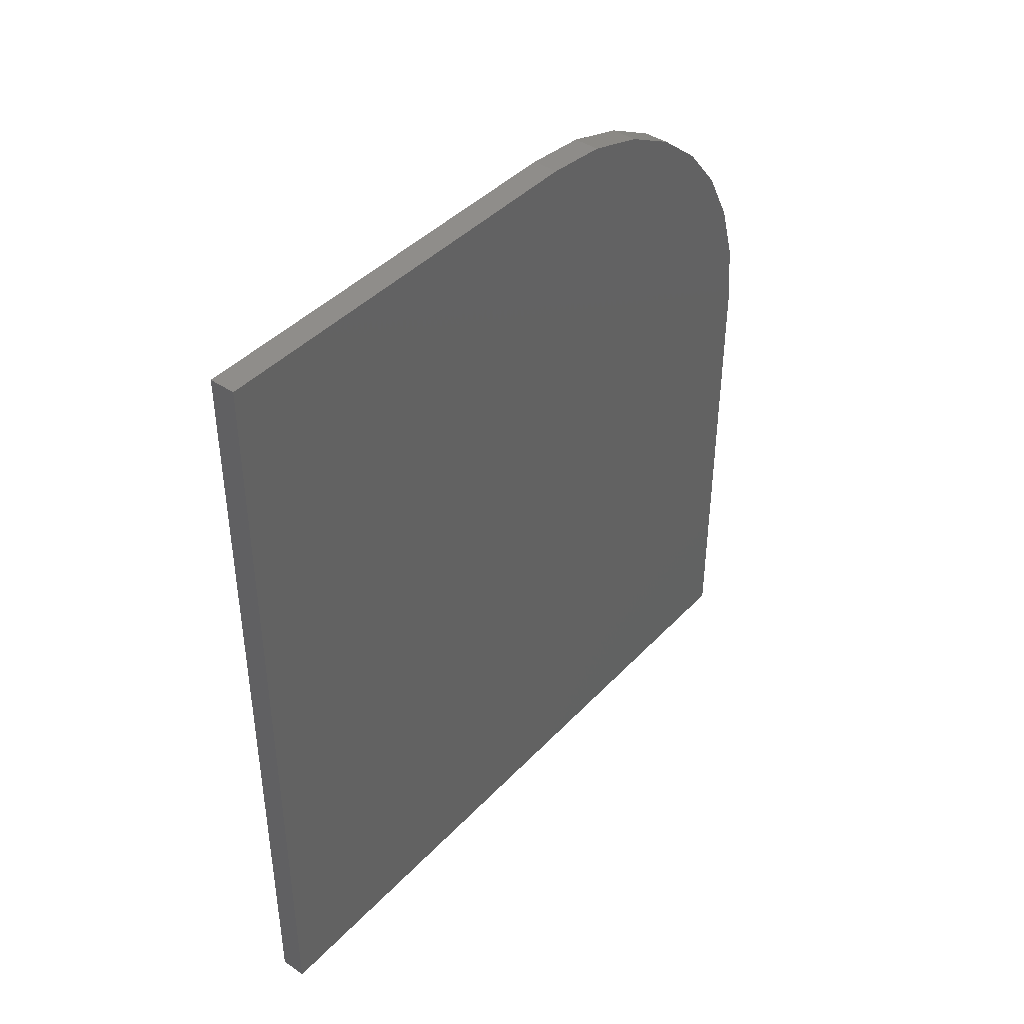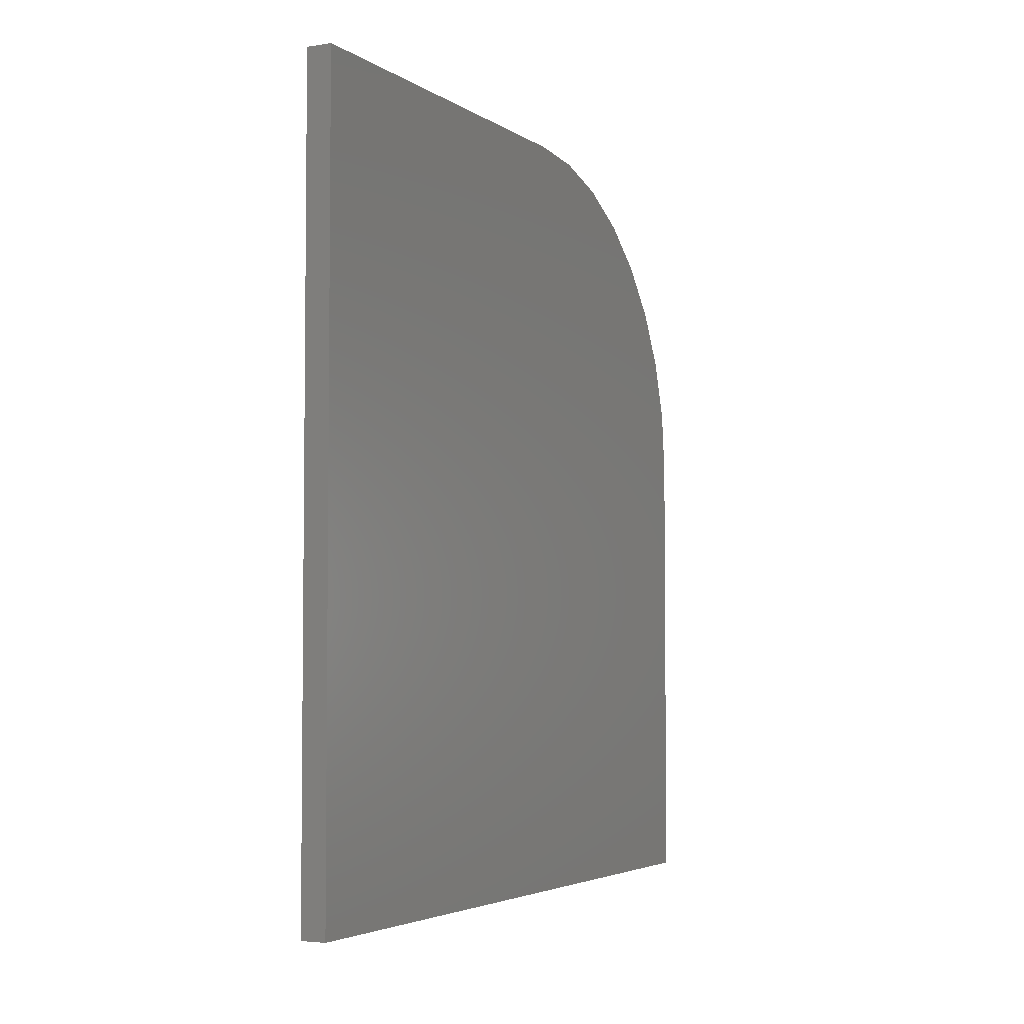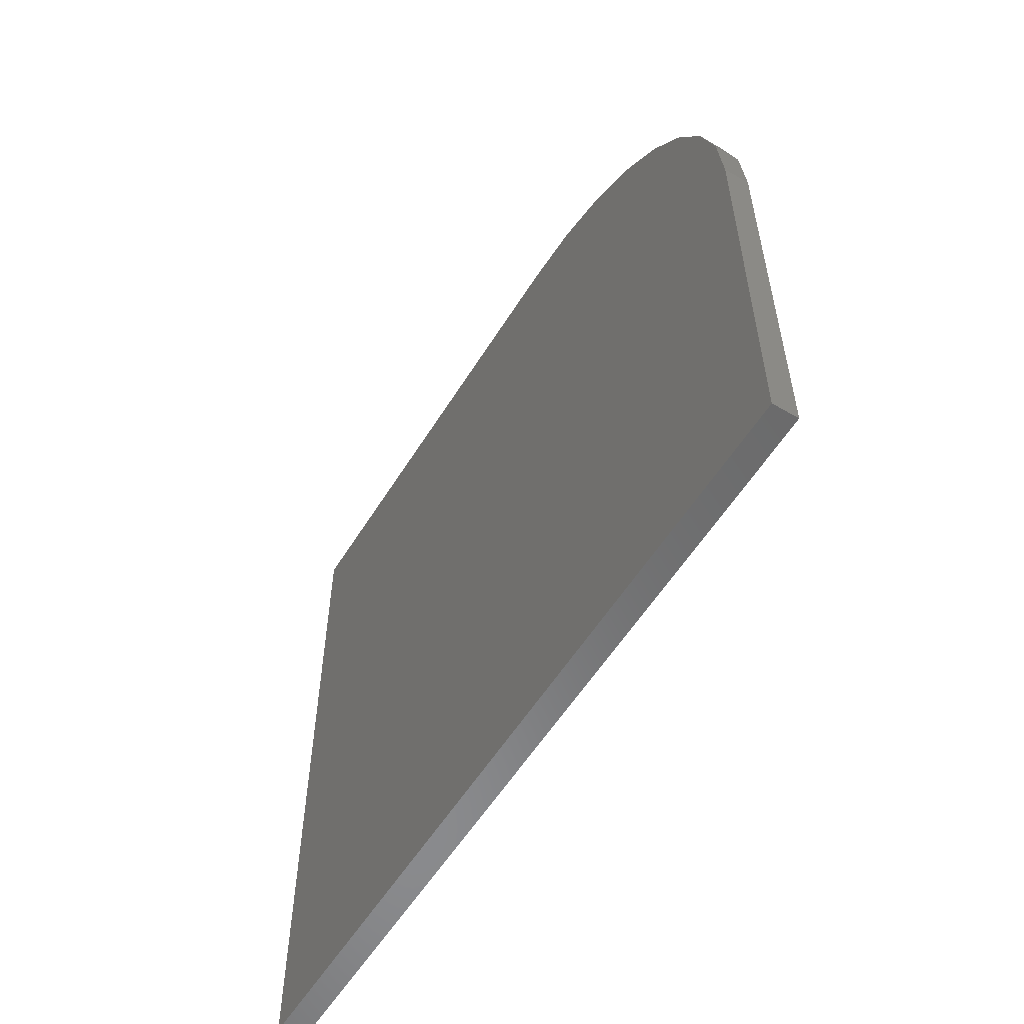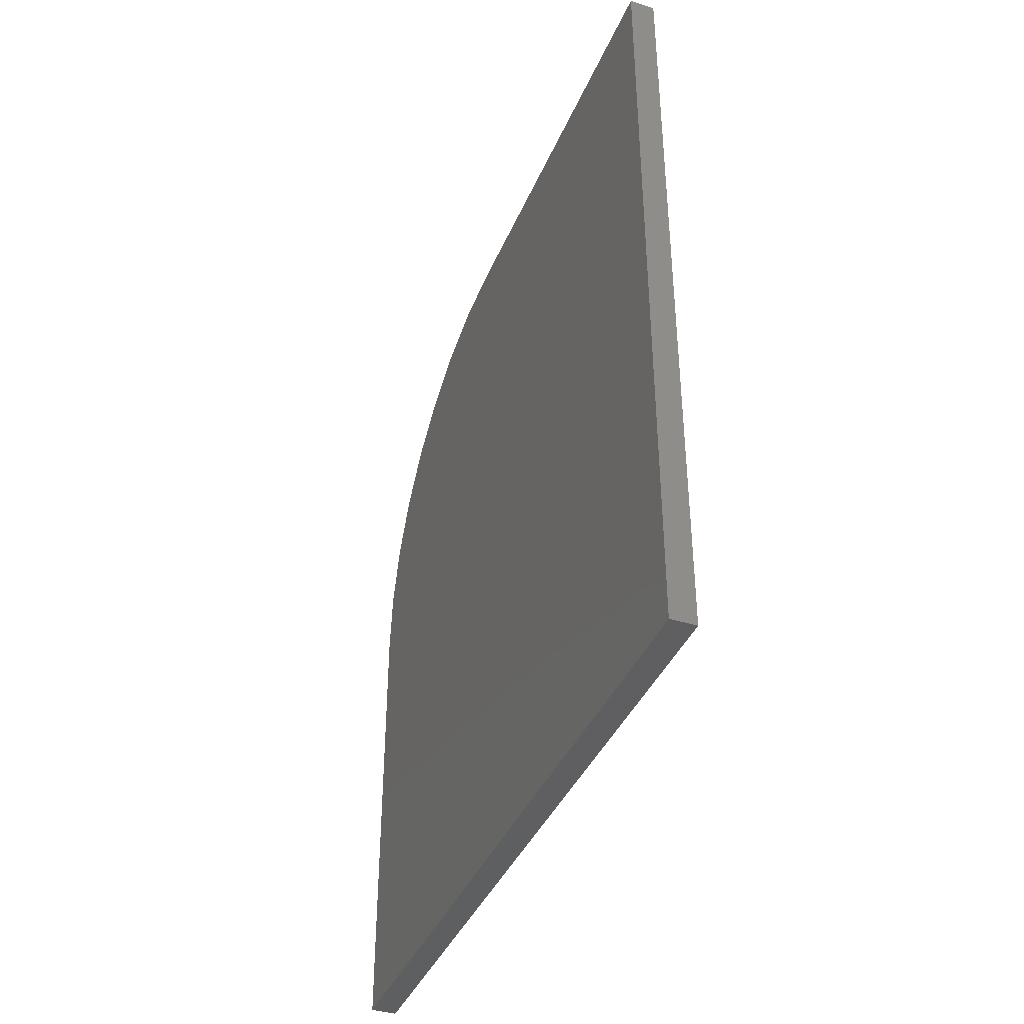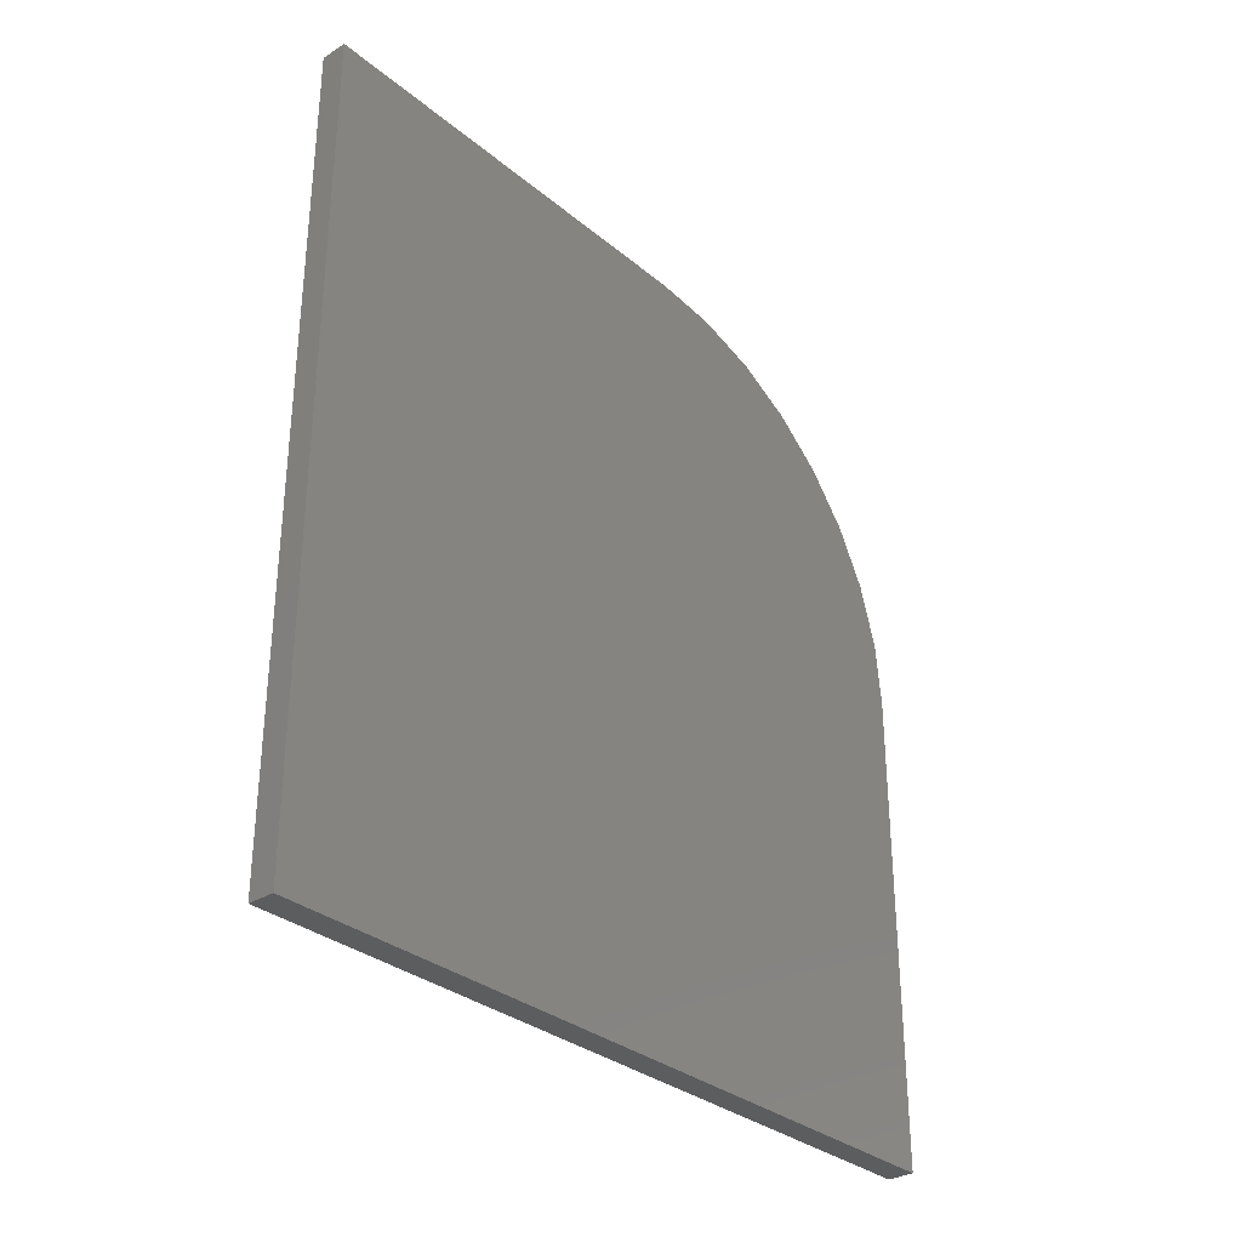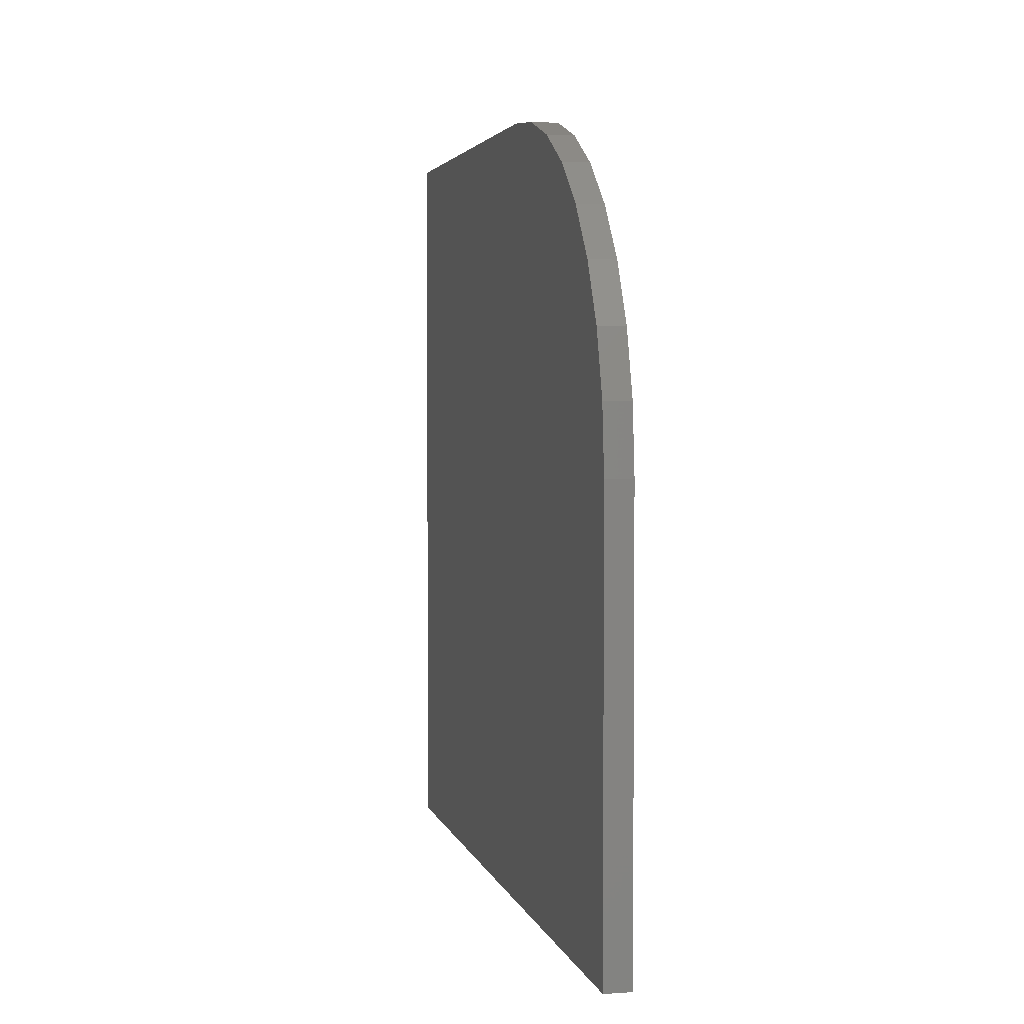
<metadata>
{"format":"stl","ext":"stl","renderer":"f3d","projection":"perspective","resolution":1024,"background":"white","views":[{"elev":42.0,"azim":39.0,"up":"+Z"},{"elev":-3.9,"azim":27.7,"up":"+Z"},{"elev":-56.4,"azim":-31.4,"up":"+Y"},{"elev":-39.4,"azim":-21.3,"up":"+Z"},{"elev":-32.0,"azim":41.1,"up":"+Z"},{"elev":3.3,"azim":-12.6,"up":"+Y"}]}
</metadata>
<code>
# stl→obj: 24 verts, 44 faces
v 0.04688 0.7046 0.1562
v 0.04688 0.6932 0.2721
v 0.04688 0.6594 0.3835
v 0.04688 0.6045 0.4861
v 0.04688 0.5307 0.5761
v 0.04688 0.4407 0.6499
v 0.04688 0.3381 0.7048
v 0.04688 0.2267 0.7386
v 0.04688 0.1109 0.75
v 0.04688 -0.6641 0.75
v 0.04688 -0.6641 -0.7109
v 0.04688 0.7046 -0.7109
v -9.628e-17 0.7046 0.1562
v 9.304e-33 0.7046 -0.7109
v 0 -0.6641 -0.7109
v -1.622e-16 -0.6641 0.75
v -1.622e-16 0.1109 0.75
v -1.609e-16 0.2267 0.7386
v -1.572e-16 0.3381 0.7048
v -1.511e-16 0.4407 0.6499
v -1.429e-16 0.5307 0.5761
v -1.329e-16 0.6045 0.4861
v -1.215e-16 0.6594 0.3835
v -1.091e-16 0.6932 0.2721
f 1 2 3
f 1 3 4
f 1 4 5
f 1 5 6
f 1 6 7
f 1 7 8
f 1 8 9
f 1 9 10
f 1 10 11
f 1 11 12
f 13 14 15
f 13 15 16
f 13 16 17
f 13 17 18
f 13 18 19
f 13 19 20
f 13 20 21
f 13 21 22
f 13 22 23
f 13 23 24
f 9 17 10
f 10 17 16
f 12 14 1
f 1 14 13
f 17 9 18
f 18 9 8
f 18 8 19
f 19 8 7
f 19 7 20
f 20 7 6
f 20 6 21
f 21 6 5
f 21 5 22
f 22 5 4
f 22 4 23
f 23 4 3
f 23 3 24
f 24 3 2
f 24 2 13
f 13 2 1
f 10 16 11
f 11 16 15
f 11 15 12
f 12 15 14

</code>
